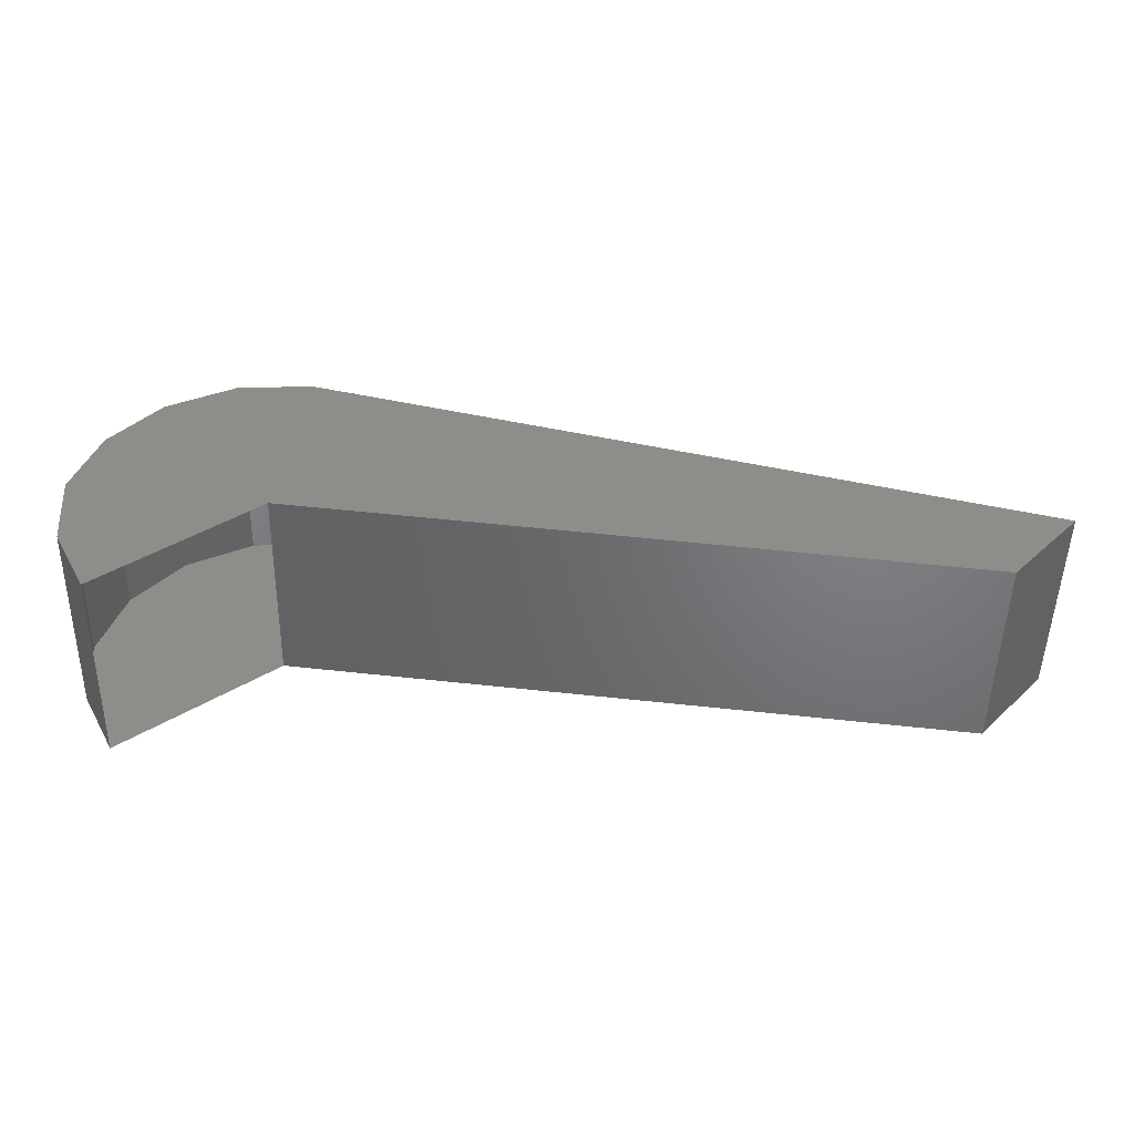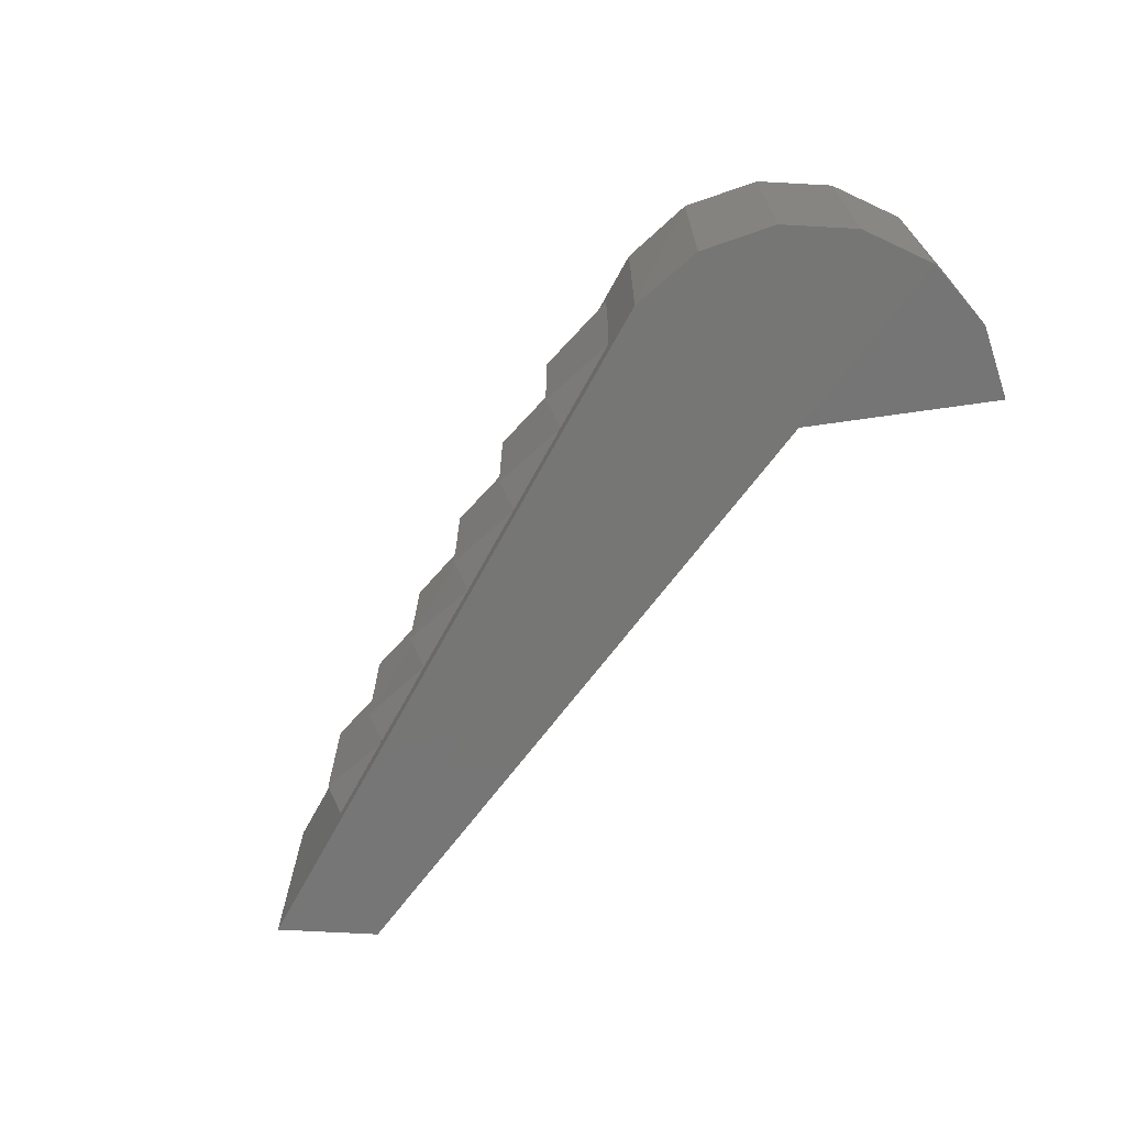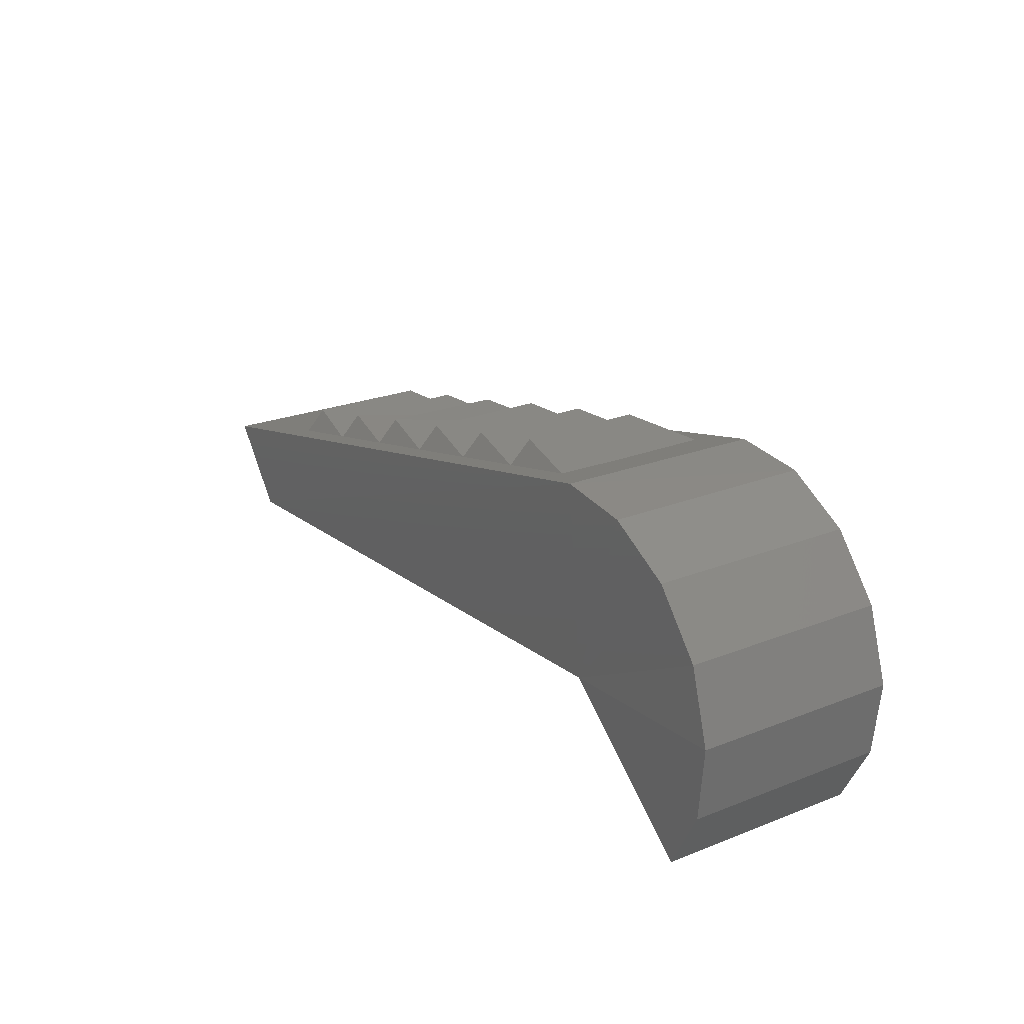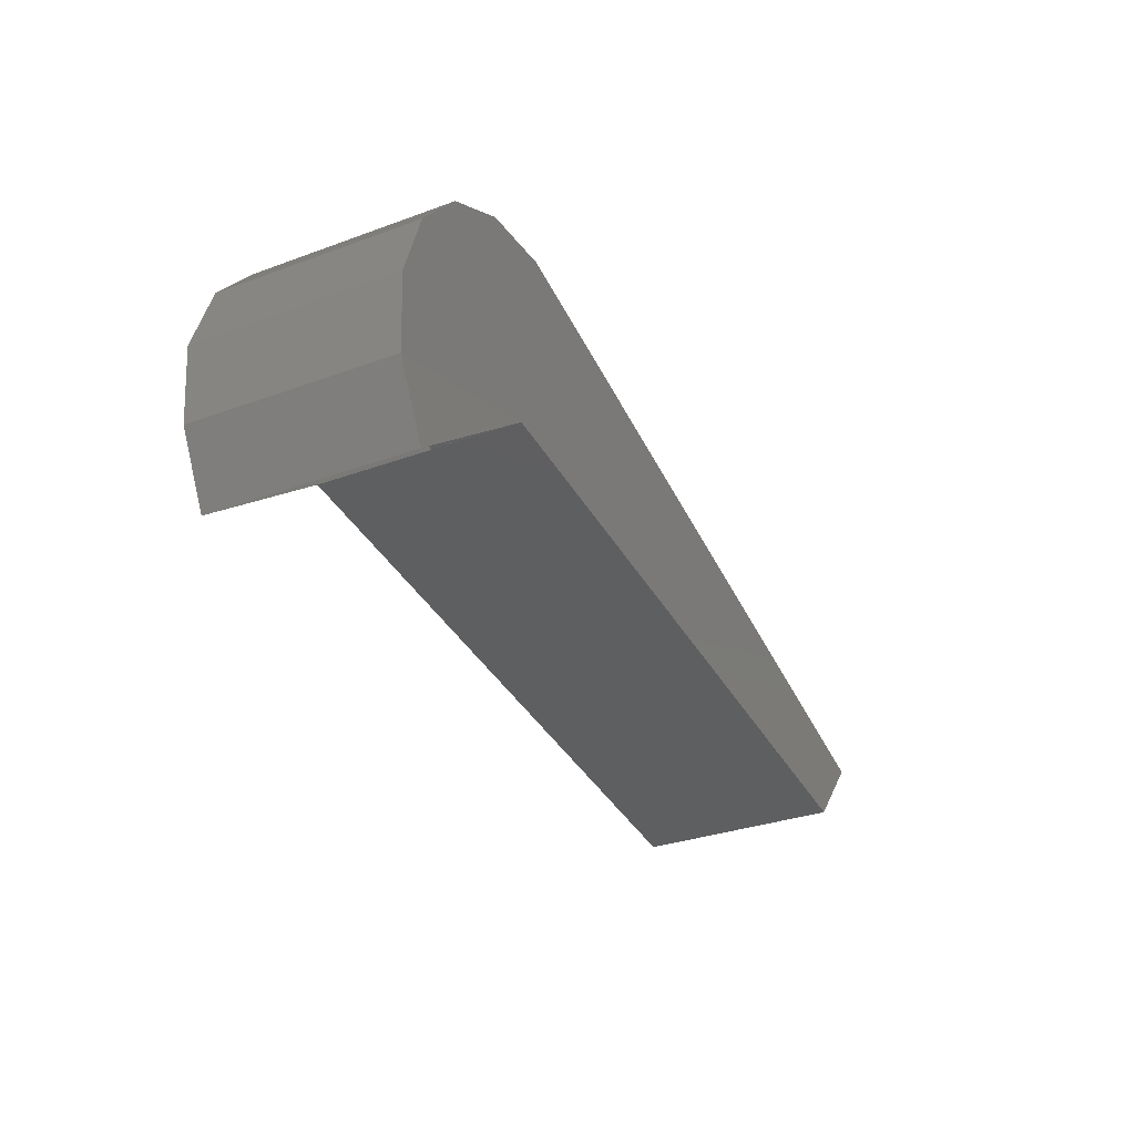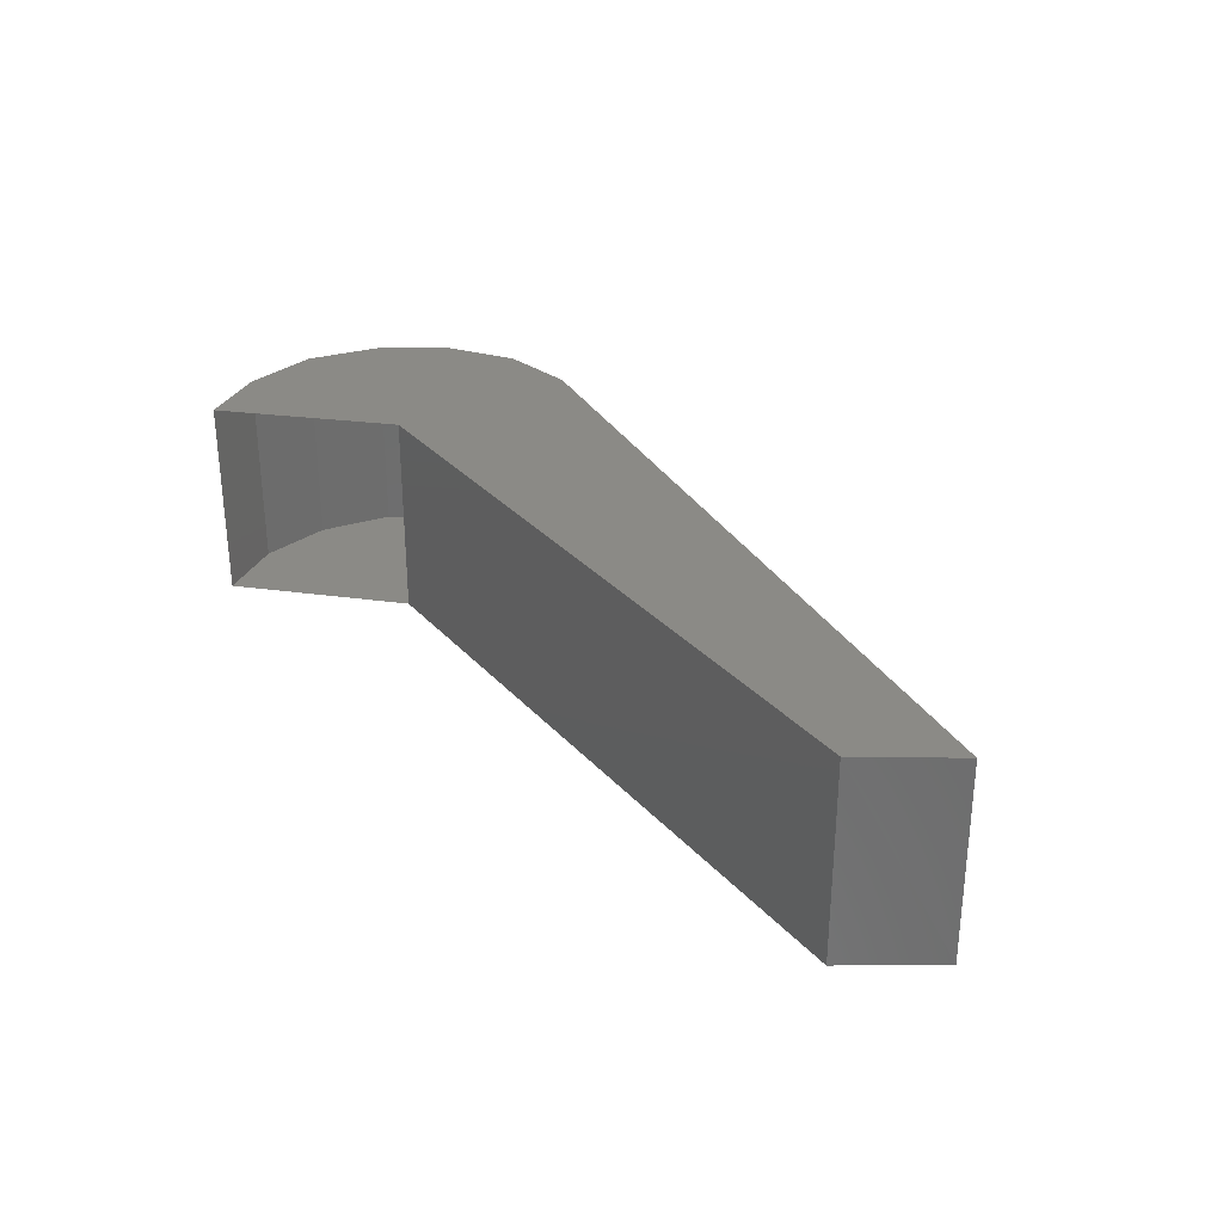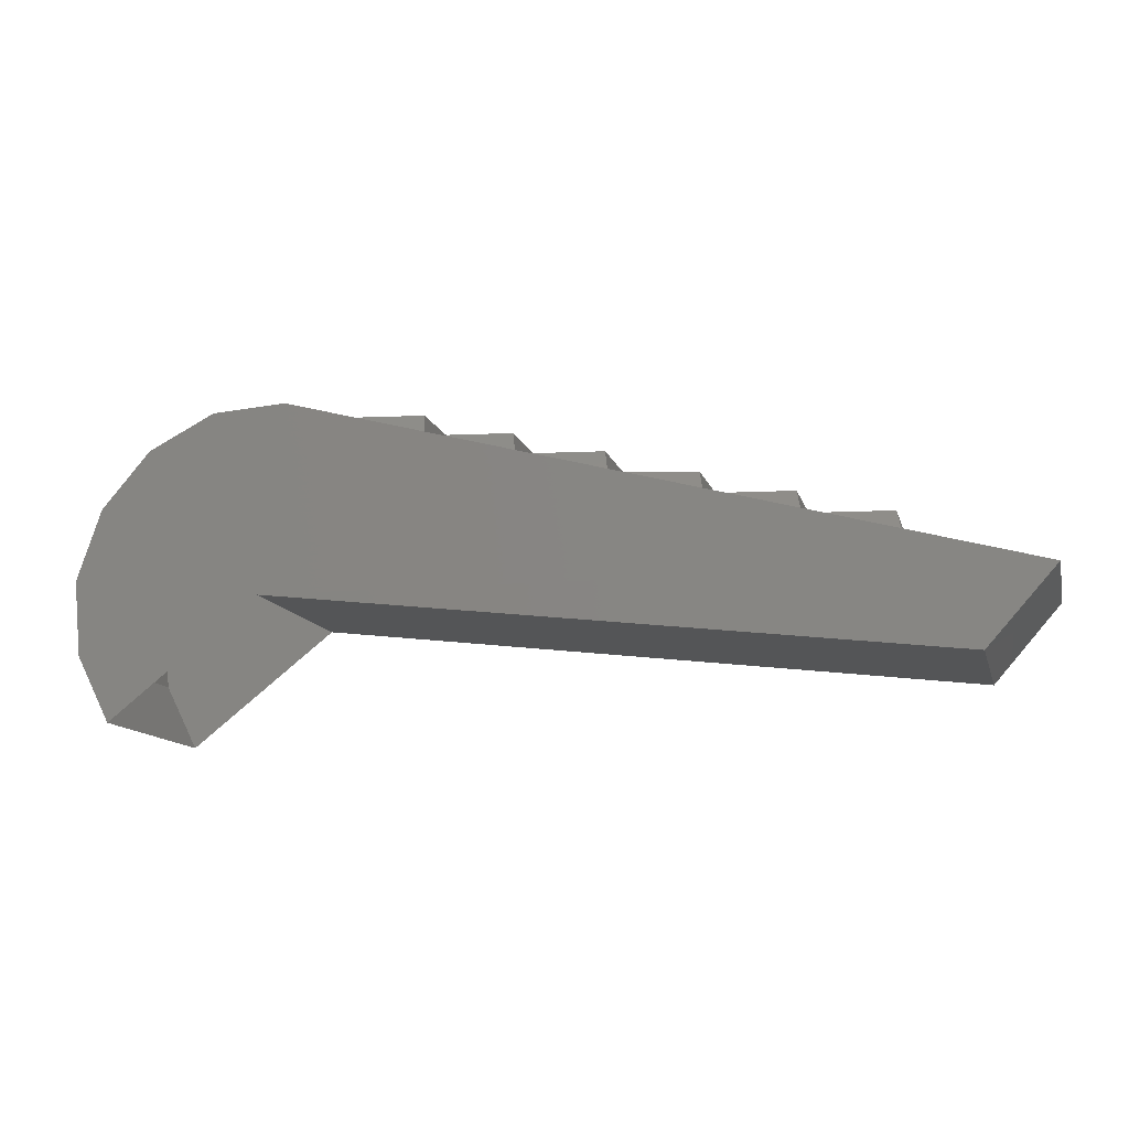
<metadata>
{"format":"stl","ext":"stl","renderer":"f3d","projection":"perspective","resolution":1024,"background":"white","views":[{"elev":-50.2,"azim":178.9,"up":"+Z"},{"elev":-68.1,"azim":46.3,"up":"+Y"},{"elev":25.1,"azim":57.6,"up":"+Z"},{"elev":-31.3,"azim":117.6,"up":"+Z"},{"elev":30.7,"azim":-130.7,"up":"+Y"},{"elev":-12.4,"azim":-165.9,"up":"+Z"}]}
</metadata>
<code>
# stl→obj: 46 verts, 70 faces
v -0.02 -4.401 -0.673
v -0.02 -3.776 -0.673
v 0.085 -4.401 -0.468
v 0.085 -3.776 -0.468
v 0.105 -4.401 -0.238
v 0.105 -3.771 -0.238
v 0.03 -4.396 -0.018
v 0.03 -3.771 -0.018
v -0.12 -4.396 0.157
v -0.12 -3.771 0.157
v -0.325 -4.396 0.262
v -0.325 -3.771 0.262
v -0.555 -4.396 0.282
v -0.555 -3.771 0.277
v -2.795 -3.776 -0.328
v -2.375 -4.326 -0.213
v -2.095 -4.326 -0.138
v -2.355 -4.271 -0.133
v -2.095 -3.846 -0.138
v -2.355 -3.901 -0.133
v -2.375 -3.846 -0.213
v -2.075 -3.901 -0.058
v -1.815 -3.846 -0.063
v -2.075 -4.271 -0.058
v -1.815 -4.326 -0.058
v -1.795 -3.901 0.017
v -1.535 -3.846 0.017
v -1.795 -4.271 0.022
v -1.535 -4.326 0.017
v -1.515 -3.901 0.097
v -1.255 -3.846 0.092
v -1.515 -4.271 0.097
v -1.255 -4.326 0.092
v -1.235 -3.901 0.172
v -0.975 -3.846 0.167
v -1.235 -4.271 0.172
v -0.975 -4.326 0.167
v -0.955 -3.901 0.247
v -0.695 -3.846 0.242
v -0.955 -4.271 0.247
v -0.695 -4.326 0.242
v -2.795 -4.396 -0.323
v -2.585 -4.401 -0.563
v -0.485 -4.401 -0.308
v -0.485 -3.771 -0.308
v -2.585 -3.776 -0.563
f 1 2 3
f 2 3 4
f 3 4 5
f 4 5 6
f 5 6 7
f 6 7 8
f 7 8 9
f 8 9 10
f 9 10 11
f 10 11 12
f 11 12 13
f 12 13 14
f 13 14 15
f 16 17 18
f 17 18 19
f 18 19 20
f 19 20 21
f 19 22 23
f 22 23 24
f 23 24 25
f 24 25 17
f 23 26 27
f 26 27 28
f 27 28 29
f 28 29 25
f 27 30 31
f 30 31 32
f 31 32 33
f 32 33 29
f 31 34 35
f 34 35 36
f 35 36 37
f 36 37 33
f 35 38 39
f 38 39 40
f 39 40 41
f 40 41 37
f 42 43 13
f 43 13 44
f 13 44 11
f 44 11 9
f 9 7 44
f 7 44 5
f 44 5 3
f 2 4 45
f 4 45 6
f 45 6 8
f 8 10 45
f 10 45 12
f 45 12 14
f 14 45 15
f 45 15 46
f 31 34 33
f 34 33 36
f 28 26 25
f 26 25 23
f 24 22 17
f 22 17 19
f 40 38 37
f 38 37 35
f 32 30 29
f 30 29 27
f 46 43 45
f 43 45 44
f 15 42 46
f 42 46 43
f 21 20 16
f 20 16 18
f 15 13 42
f 3 44 1

</code>
